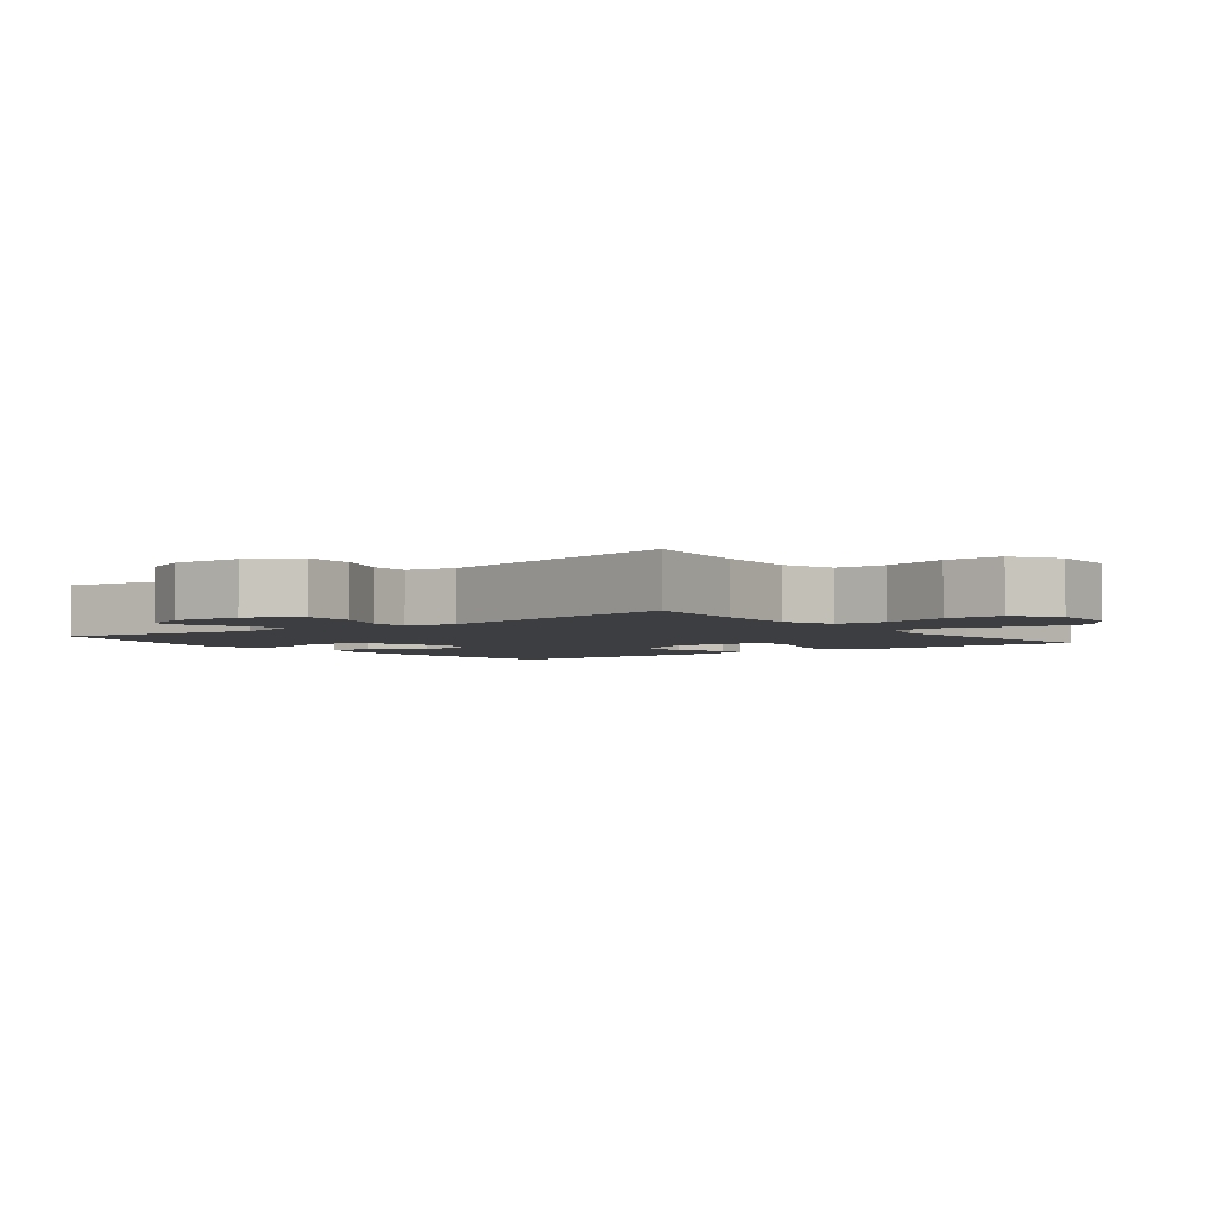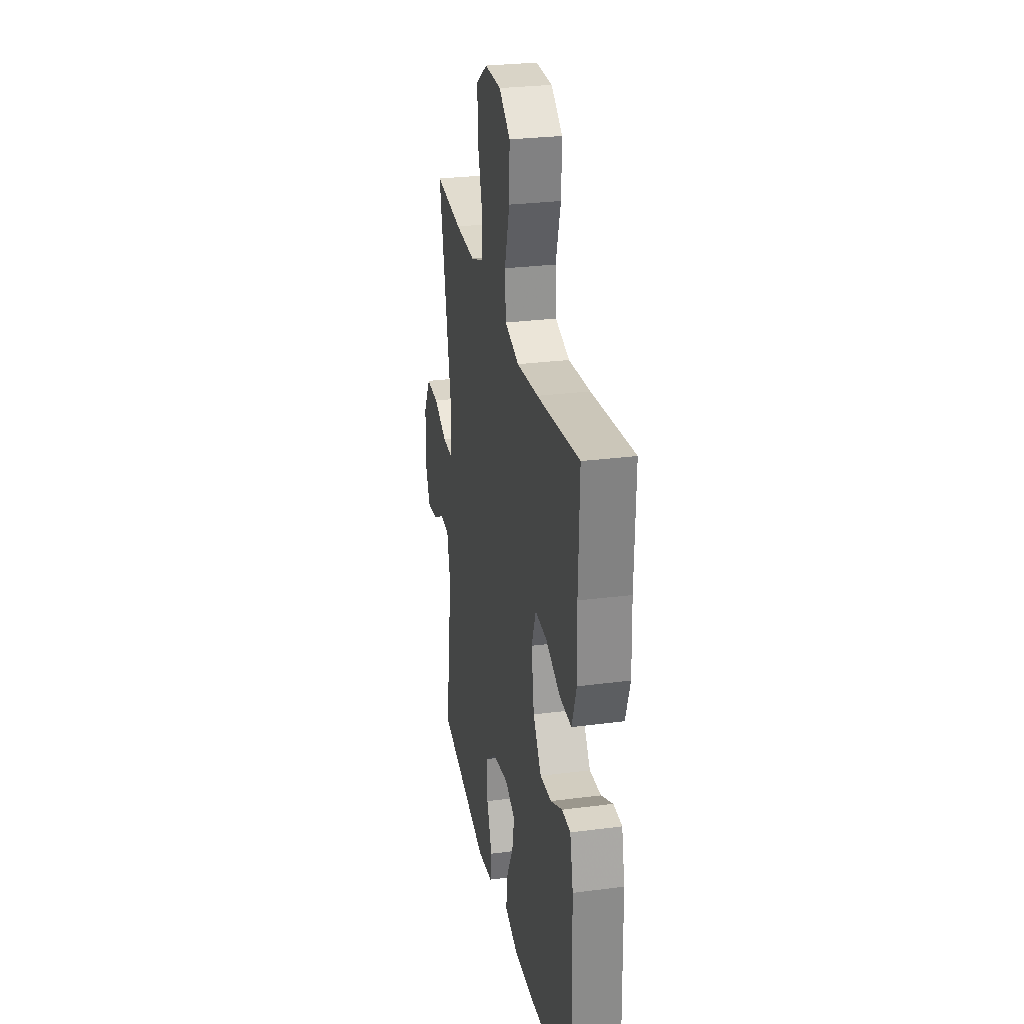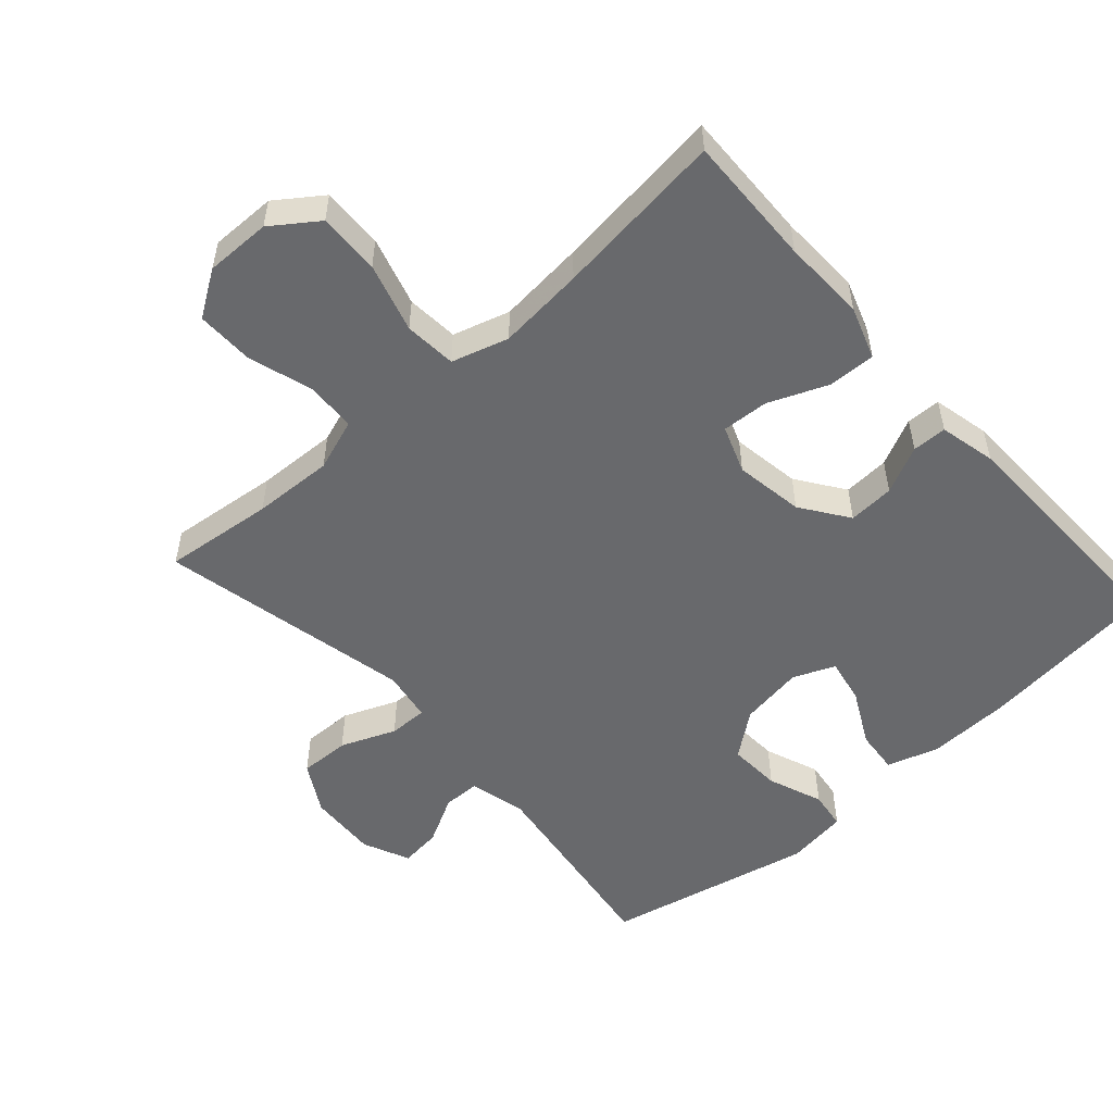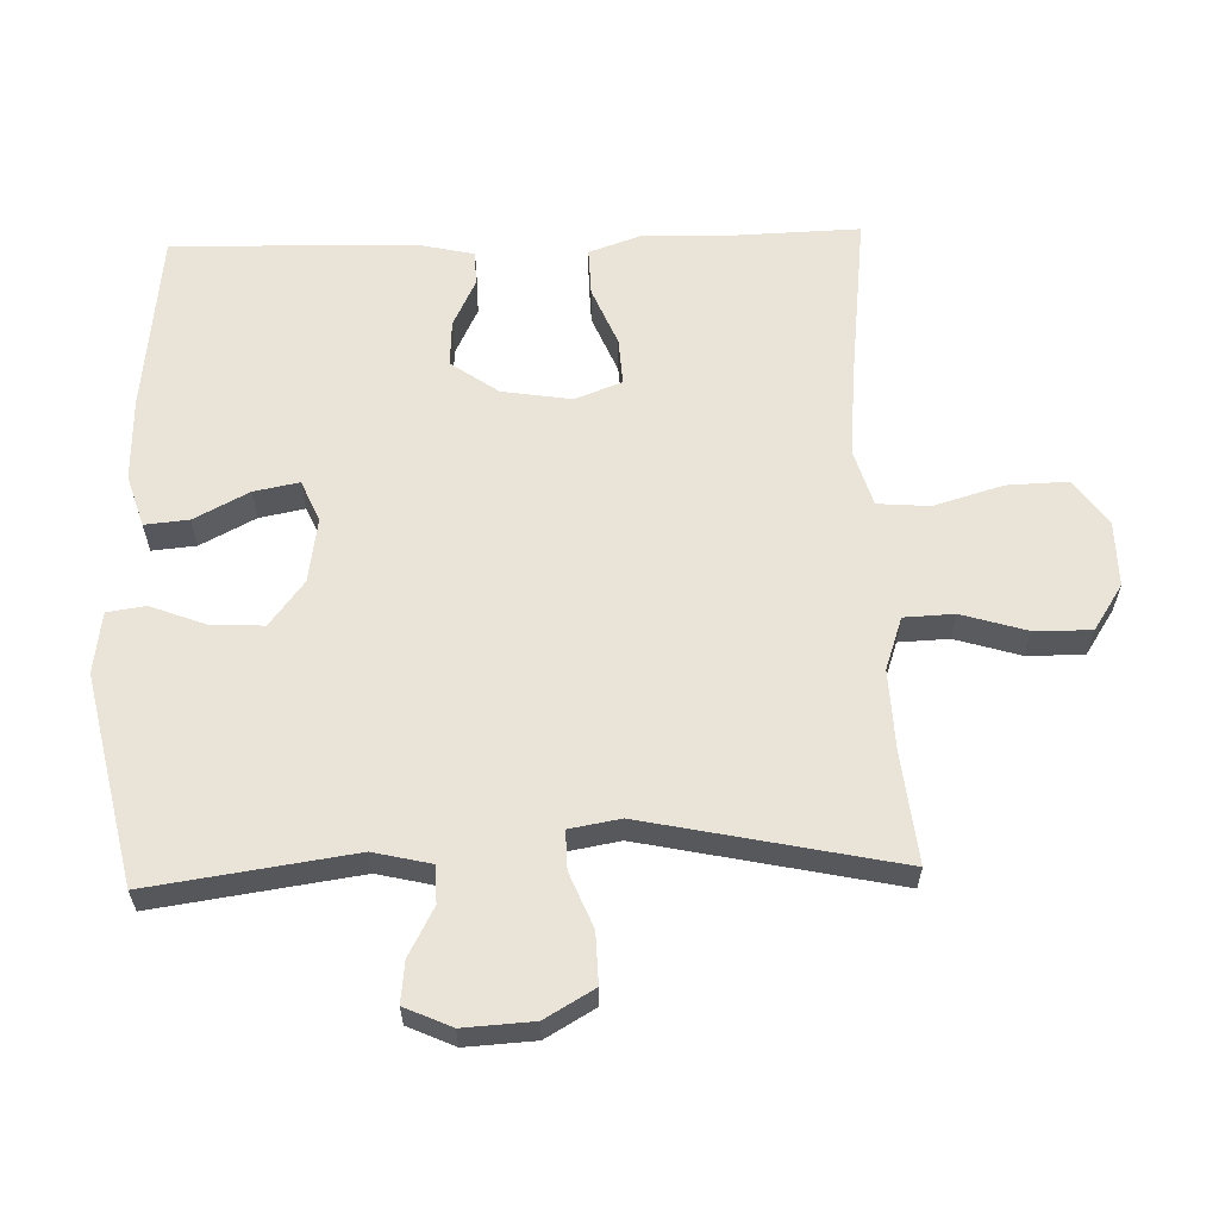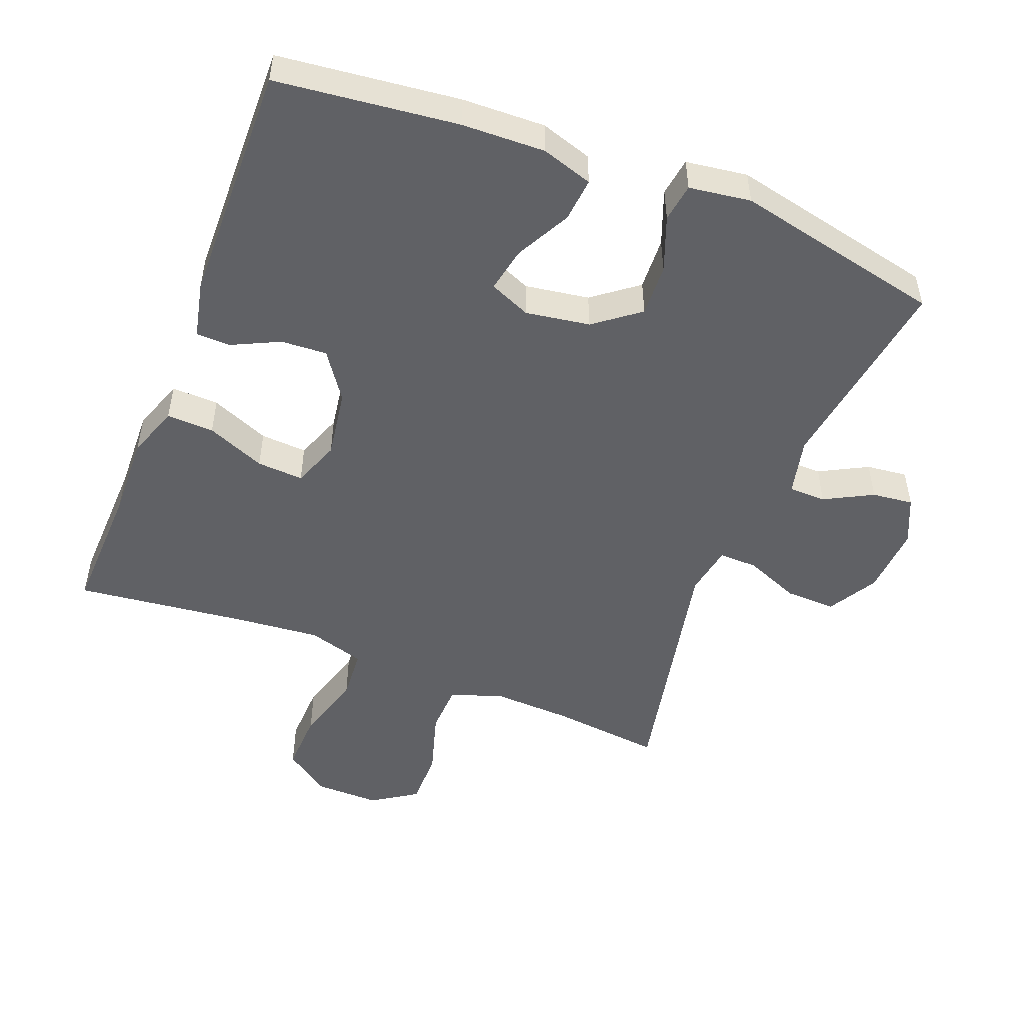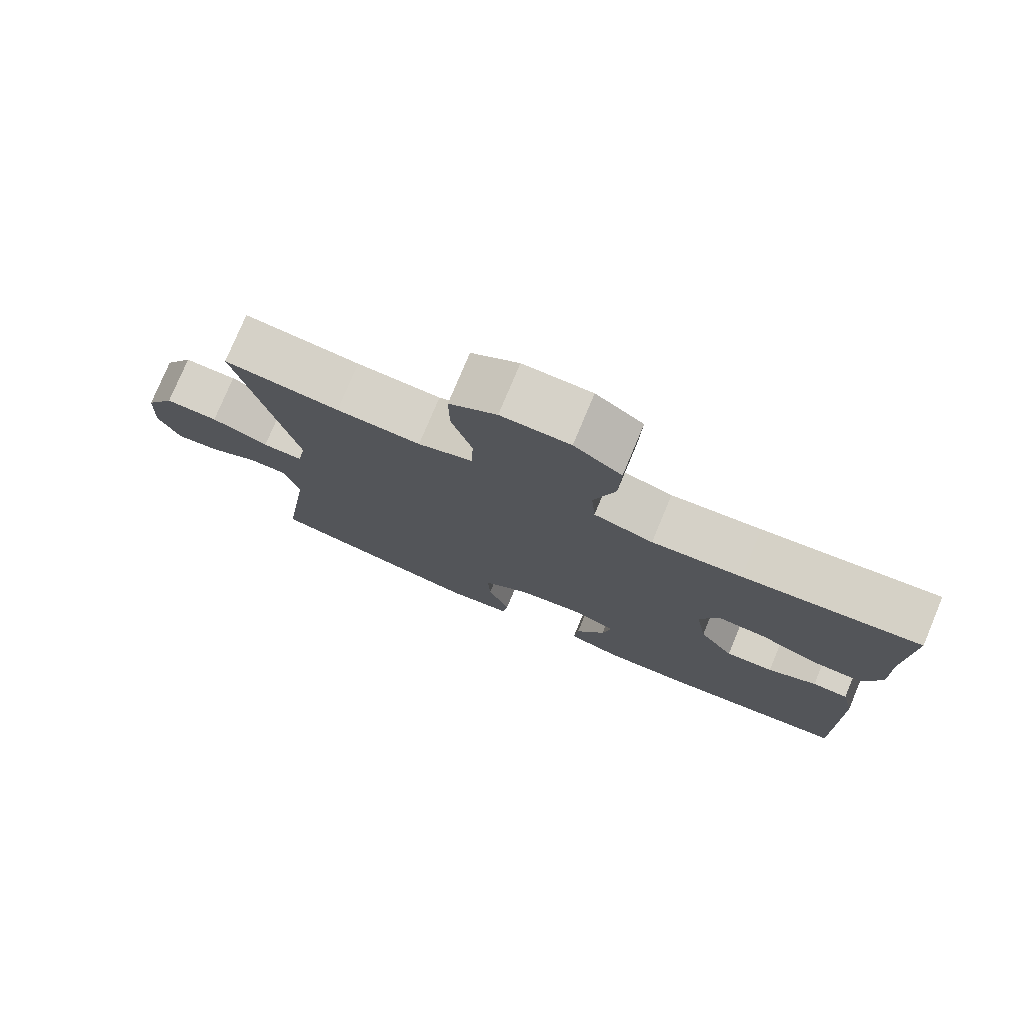
<metadata>
{"format":"obj","ext":"obj","renderer":"f3d","projection":"perspective","resolution":1024,"background":"white","views":[{"elev":-3.4,"azim":-52.7,"up":"+Y"},{"elev":27.9,"azim":78.8,"up":"+Z"},{"elev":-52.8,"azim":41.8,"up":"+Y"},{"elev":61.1,"azim":-91.8,"up":"+Y"},{"elev":-50.1,"azim":158.5,"up":"+Y"},{"elev":77.6,"azim":22.7,"up":"+Z"}]}
</metadata>
<code>
v 0.5 0.07 0.5
v 0.494 0.07 0.305
v 0.498 0.07 0.183
v 0.471 0.07 0.105
v 0.401 0.07 0.107
v 0.314 0.07 0.143
v 0.245 0.07 0.147
v 0.219 0.07 0.077
v 0.235 0.07 -0.025
v 0.284 0.07 -0.095
v 0.352 0.07 -0.091
v 0.422 0.07 -0.057
v 0.473 0.07 -0.058
v 0.492 0.07 -0.142
v 0.5 0.07 -0.5
v 0.233 0.07 -0.531
v 0.11 0.07 -0.535
v 0.034 0.07 -0.511
v 0.04 0.07 -0.446
v 0.082 0.07 -0.365
v 0.095 0.07 -0.298
v 0.034 0.07 -0.272
v -0.061 0.07 -0.287
v -0.127 0.07 -0.338
v -0.123 0.07 -0.416
v -0.092 0.07 -0.497
v -0.1 0.07 -0.554
v -0.191 0.07 -0.567
v -0.5 0.07 -0.5
v -0.457 0.07 -0.199
v -0.477 0.07 -0.114
v -0.532 0.07 -0.113
v -0.603 0.07 -0.151
v -0.664 0.07 -0.158
v -0.695 0.07 -0.089
v -0.689 0.07 0.014
v -0.647 0.07 0.087
v -0.572 0.07 0.085
v -0.491 0.07 0.052
v -0.434 0.07 0.051
v -0.421 0.07 0.126
v -0.5 0.07 0.5
v -0.337 0.07 0.482
v -0.218 0.07 0.477
v -0.141 0.07 0.504
v -0.138 0.07 0.578
v -0.167 0.07 0.674
v -0.168 0.07 0.758
v -0.101 0.07 0.802
v -0.004 0.07 0.801
v 0.063 0.07 0.753
v 0.06 0.07 0.662
v 0.03 0.07 0.56
v 0.036 0.07 0.483
v 0.12 0.07 0.458
v 0.248 0.07 0.47
v 0.5 0 0.5
v 0.494 0 0.305
v 0.498 0 0.183
v 0.471 0 0.105
v 0.401 0 0.107
v 0.314 0 0.143
v 0.245 0 0.147
v 0.219 0 0.077
v 0.235 0 -0.025
v 0.284 0 -0.095
v 0.352 0 -0.091
v 0.422 0 -0.057
v 0.473 0 -0.058
v 0.492 0 -0.142
v 0.5 0 -0.5
v 0.233 0 -0.531
v 0.11 0 -0.535
v 0.034 0 -0.511
v 0.04 0 -0.446
v 0.082 0 -0.365
v 0.095 0 -0.298
v 0.034 0 -0.272
v -0.061 0 -0.287
v -0.127 0 -0.338
v -0.123 0 -0.416
v -0.092 0 -0.497
v -0.1 0 -0.554
v -0.191 0 -0.567
v -0.5 0 -0.5
v -0.457 0 -0.199
v -0.477 0 -0.114
v -0.532 0 -0.113
v -0.603 0 -0.151
v -0.664 0 -0.158
v -0.695 0 -0.089
v -0.689 0 0.014
v -0.647 0 0.087
v -0.572 0 0.085
v -0.491 0 0.052
v -0.434 0 0.051
v -0.421 0 0.126
v -0.5 0 0.5
v -0.337 0 0.482
v -0.218 0 0.477
v -0.141 0 0.504
v -0.138 0 0.578
v -0.167 0 0.674
v -0.168 0 0.758
v -0.101 0 0.802
v -0.004 0 0.801
v 0.063 0 0.753
v 0.06 0 0.662
v 0.03 0 0.56
v 0.036 0 0.483
v 0.12 0 0.458
v 0.248 0 0.47
f 51 52 53
f 50 51 53
f 49 50 53
f 48 49 53
f 47 48 53
f 46 47 53
f 45 46 53 54
f 44 45 54 55
f 41 42 43
f 43 44 55
f 41 43 55
f 40 41 55
f 37 38 39
f 36 37 39
f 35 36 39
f 34 35 39
f 33 34 39
f 32 33 39
f 31 32 39 40
f 40 55 56
f 31 40 56
f 30 31 56
f 28 29 30
f 27 28 30
f 26 27 30
f 25 26 30
f 18 19 20
f 17 18 20
f 16 17 20
f 15 16 20
f 14 15 20
f 13 14 20
f 12 13 20
f 11 12 20
f 10 11 20 21
f 9 10 21 22
f 4 5 6
f 3 4 6
f 2 3 6
f 2 6 7
f 1 2 7
f 56 1 7
f 30 56 7 8
f 24 25 30
f 30 8 9
f 24 30 9
f 23 24 9
f 9 22 23
f 109 108 107
f 109 107 106
f 109 106 105
f 109 105 104
f 109 104 103
f 109 103 102
f 110 109 102 101
f 111 110 101 100
f 99 98 97
f 111 100 99
f 111 99 97
f 111 97 96
f 95 94 93
f 95 93 92
f 95 92 91
f 95 91 90
f 95 90 89
f 95 89 88
f 96 95 88 87
f 112 111 96
f 112 96 87
f 112 87 86
f 86 85 84
f 86 84 83
f 86 83 82
f 86 82 81
f 76 75 74
f 76 74 73
f 76 73 72
f 76 72 71
f 76 71 70
f 76 70 69
f 76 69 68
f 76 68 67
f 77 76 67 66
f 78 77 66 65
f 62 61 60
f 62 60 59
f 62 59 58
f 63 62 58
f 63 58 57
f 63 57 112
f 64 63 112 86
f 86 81 80
f 65 64 86
f 65 86 80
f 65 80 79
f 79 78 65
f 1 57 58 2
f 2 58 59 3
f 3 59 60 4
f 4 60 61 5
f 5 61 62 6
f 6 62 63 7
f 7 63 64 8
f 8 64 65 9
f 9 65 66 10
f 10 66 67 11
f 11 67 68 12
f 12 68 69 13
f 13 69 70 14
f 14 70 71 15
f 15 71 72 16
f 16 72 73 17
f 17 73 74 18
f 18 74 75 19
f 19 75 76 20
f 20 76 77 21
f 21 77 78 22
f 22 78 79 23
f 23 79 80 24
f 24 80 81 25
f 25 81 82 26
f 26 82 83 27
f 27 83 84 28
f 28 84 85 29
f 29 85 86 30
f 30 86 87 31
f 31 87 88 32
f 32 88 89 33
f 33 89 90 34
f 34 90 91 35
f 35 91 92 36
f 36 92 93 37
f 37 93 94 38
f 38 94 95 39
f 39 95 96 40
f 40 96 97 41
f 41 97 98 42
f 42 98 99 43
f 43 99 100 44
f 44 100 101 45
f 45 101 102 46
f 46 102 103 47
f 47 103 104 48
f 48 104 105 49
f 49 105 106 50
f 50 106 107 51
f 51 107 108 52
f 52 108 109 53
f 53 109 110 54
f 54 110 111 55
f 55 111 112 56
f 56 112 57 1

</code>
